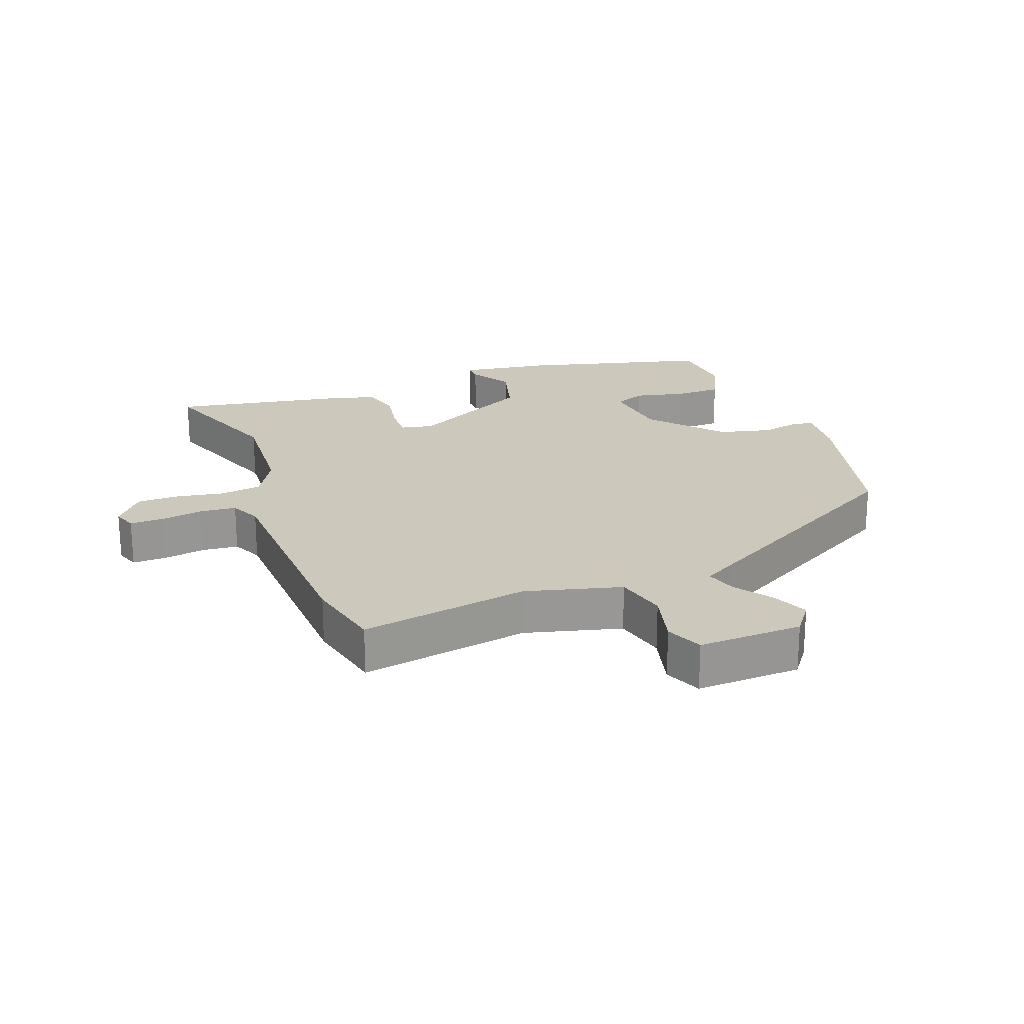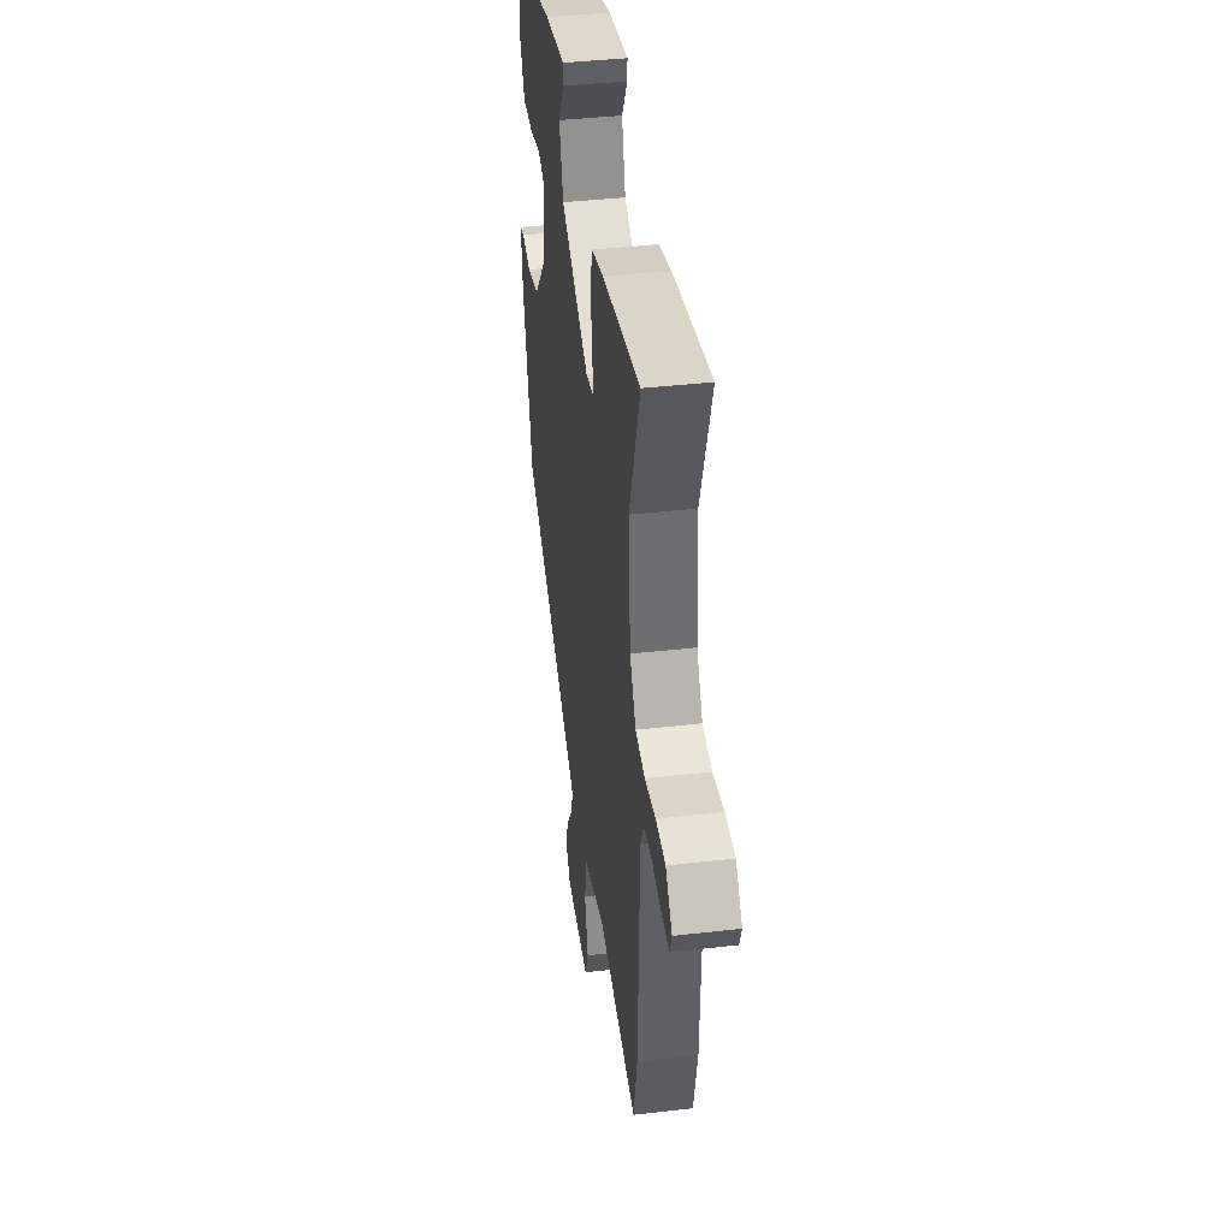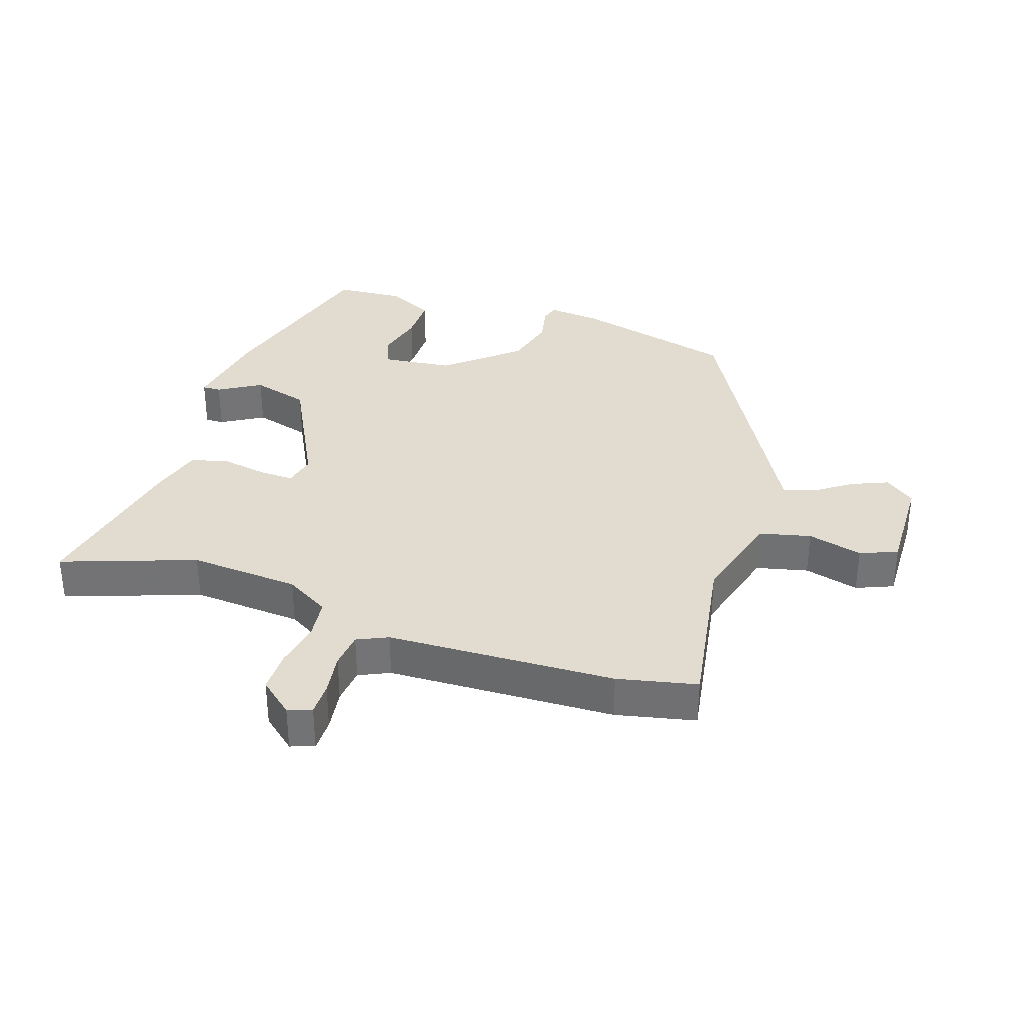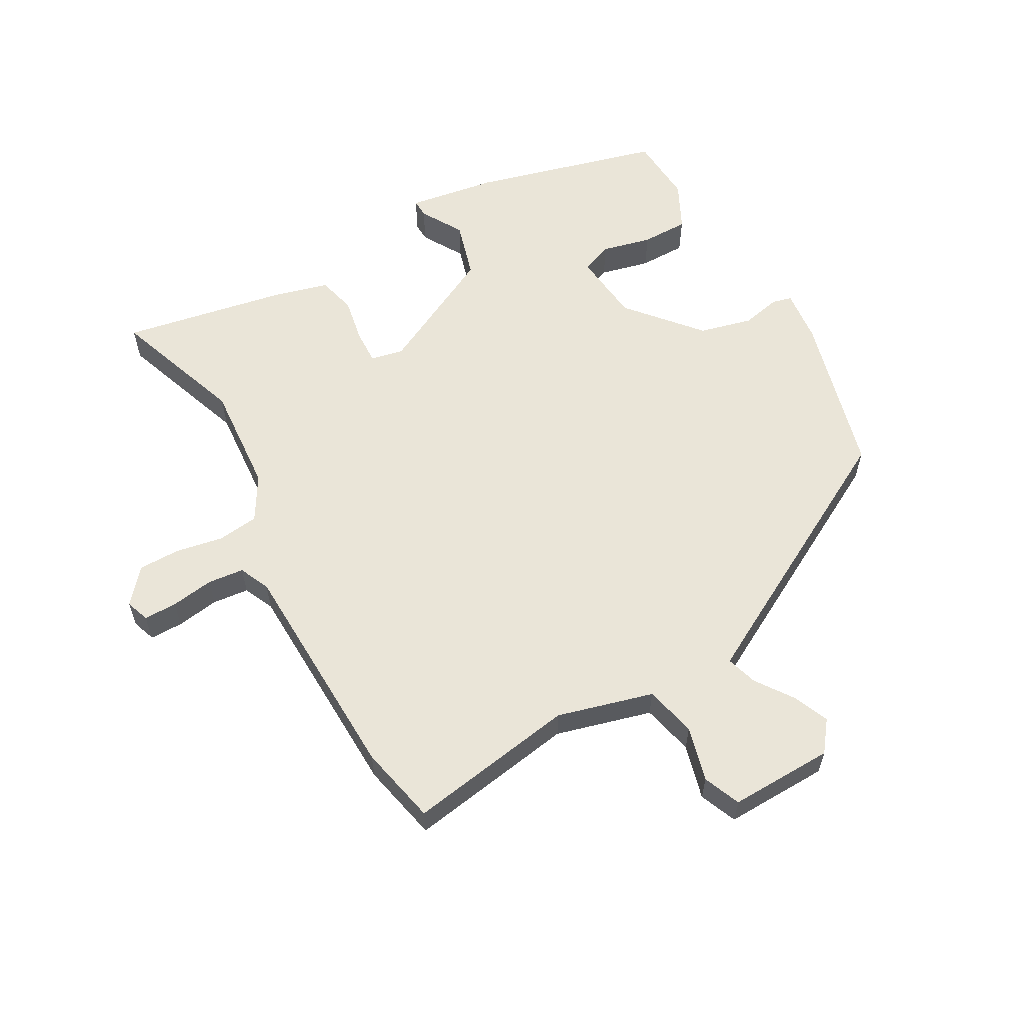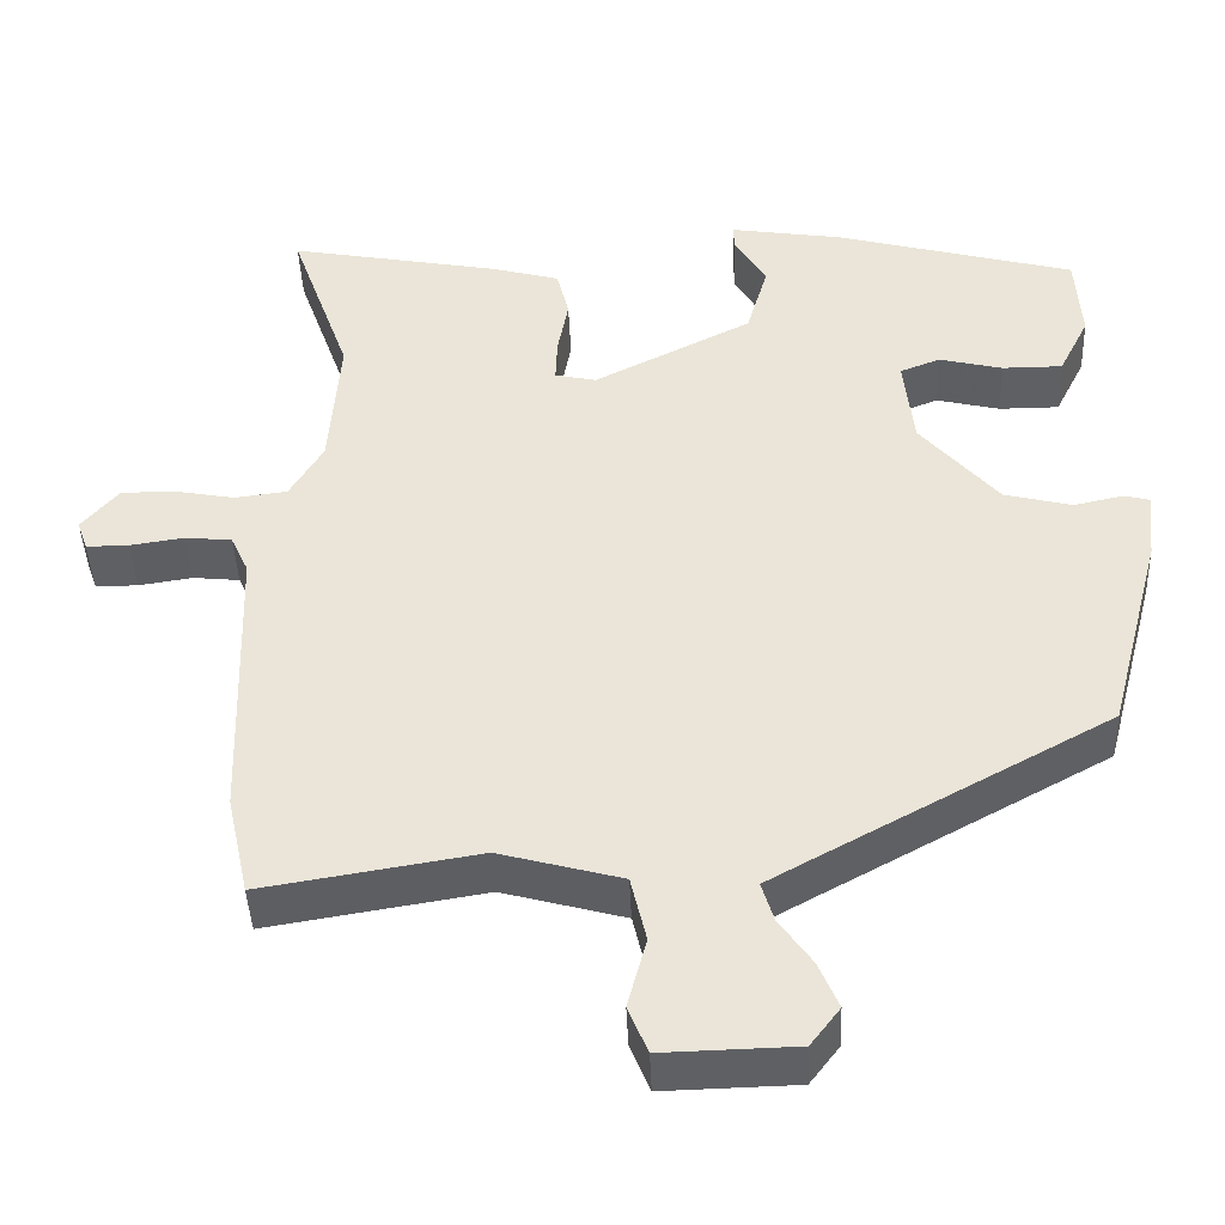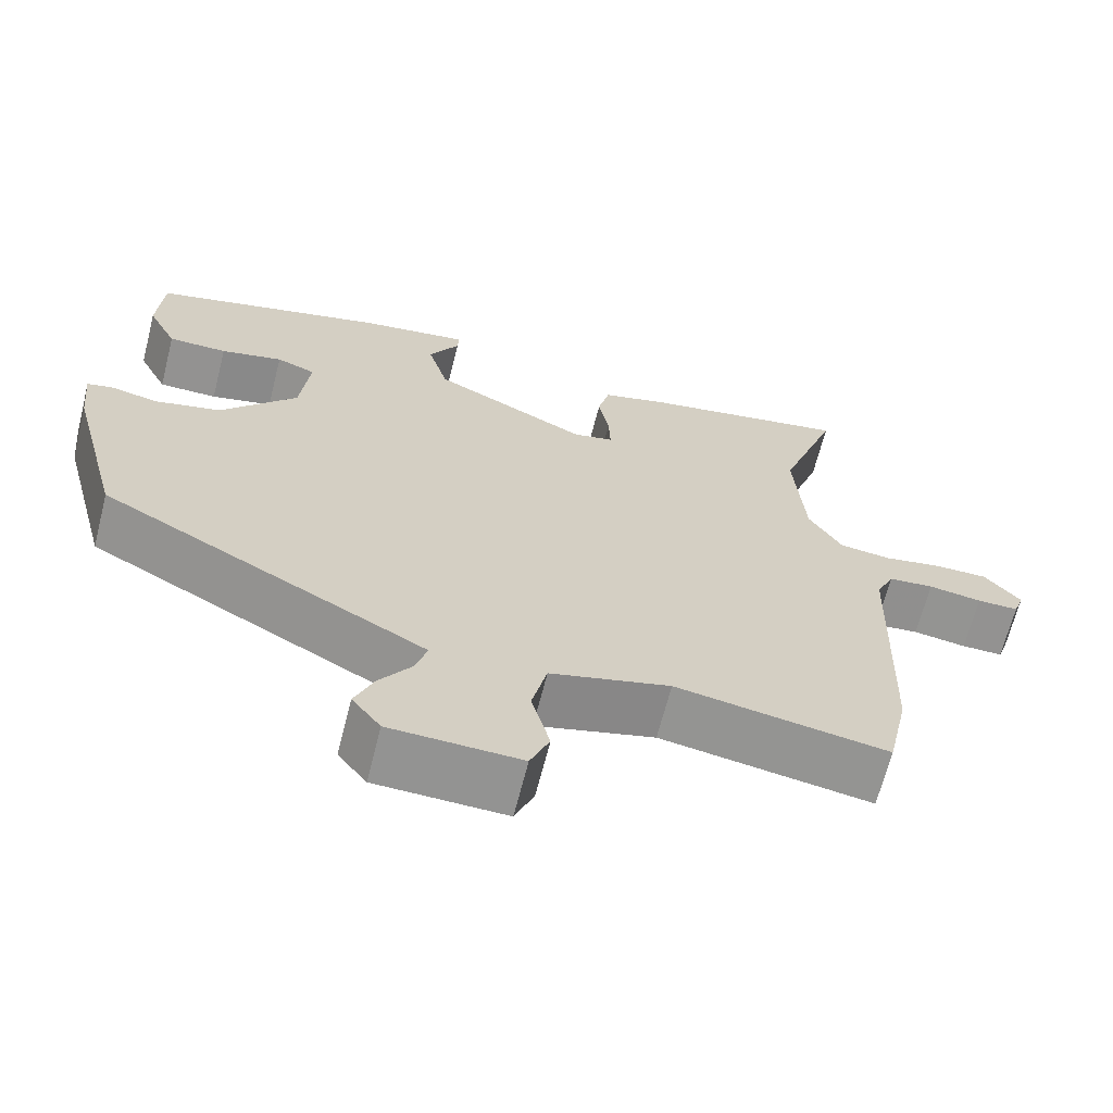
<metadata>
{"format":"obj","ext":"obj","renderer":"f3d","projection":"perspective","resolution":1024,"background":"white","views":[{"elev":22.2,"azim":158.9,"up":"+Y"},{"elev":40.5,"azim":82.0,"up":"+Z"},{"elev":34.2,"azim":108.3,"up":"+Y"},{"elev":59.2,"azim":150.7,"up":"+Y"},{"elev":-42.8,"azim":-177.7,"up":"+Z"},{"elev":-66.4,"azim":-14.2,"up":"+Z"}]}
</metadata>
<code>
v 0.516 0.07 0.545
v 0.442 0.07 0.336
v 0.455 0.07 0.163
v 0.496 0.07 0.094
v 0.561 0.07 0.086
v 0.635 0.07 0.1
v 0.701 0.07 0.1
v 0.746 0.07 0.047
v 0.733 0.07 0.01
v 0.681 0.07 0.01
v 0.614 0.07 0.02
v 0.557 0.07 0.014
v 0.535 0.07 -0.034
v 0.524 0.07 -0.391
v 0.497 0.07 -0.515
v 0.232 0.07 -0.472
v 0.082 0.07 -0.513
v 0.063 0.07 -0.594
v 0.086 0.07 -0.68
v 0.062 0.07 -0.738
v -0.101 0.07 -0.734
v -0.137 0.07 -0.687
v -0.113 0.07 -0.63
v -0.073 0.07 -0.573
v -0.058 0.07 -0.524
v -0.112 0.07 -0.494
v -0.467 0.07 -0.3
v -0.534 0.07 -0.046
v -0.543 0.07 0.038
v -0.512 0.07 0.046
v -0.451 0.07 0.033
v -0.368 0.07 0.054
v -0.273 0.07 0.165
v -0.261 0.07 0.277
v -0.31 0.07 0.296
v -0.388 0.07 0.277
v -0.462 0.07 0.277
v -0.499 0.07 0.351
v -0.492 0.07 0.459
v -0.198 0.07 0.538
v -0.059 0.07 0.56
v -0.06 0.07 0.531
v -0.099 0.07 0.465
v -0.073 0.07 0.375
v 0.121 0.07 0.277
v 0.172 0.07 0.288
v 0.17 0.07 0.342
v 0.157 0.07 0.413
v 0.172 0.07 0.473
v 0.256 0.07 0.496
v 0.516 0 0.545
v 0.442 0 0.336
v 0.455 0 0.163
v 0.496 0 0.094
v 0.561 0 0.086
v 0.635 0 0.1
v 0.701 0 0.1
v 0.746 0 0.047
v 0.733 0 0.01
v 0.681 0 0.01
v 0.614 0 0.02
v 0.557 0 0.014
v 0.535 0 -0.034
v 0.524 0 -0.391
v 0.497 0 -0.515
v 0.232 0 -0.472
v 0.082 0 -0.513
v 0.063 0 -0.594
v 0.086 0 -0.68
v 0.062 0 -0.738
v -0.101 0 -0.734
v -0.137 0 -0.687
v -0.113 0 -0.63
v -0.073 0 -0.573
v -0.058 0 -0.524
v -0.112 0 -0.494
v -0.467 0 -0.3
v -0.534 0 -0.046
v -0.543 0 0.038
v -0.512 0 0.046
v -0.451 0 0.033
v -0.368 0 0.054
v -0.273 0 0.165
v -0.261 0 0.277
v -0.31 0 0.296
v -0.388 0 0.277
v -0.462 0 0.277
v -0.499 0 0.351
v -0.492 0 0.459
v -0.198 0 0.538
v -0.059 0 0.56
v -0.06 0 0.531
v -0.099 0 0.465
v -0.073 0 0.375
v 0.121 0 0.277
v 0.172 0 0.288
v 0.17 0 0.342
v 0.157 0 0.413
v 0.172 0 0.473
v 0.256 0 0.496
f 50 1 2
f 49 50 2
f 48 49 2
f 47 48 2
f 46 47 2 3
f 45 46 3 4
f 41 42 43
f 40 41 43
f 39 40 43
f 38 39 43
f 37 38 43
f 36 37 43
f 35 36 43
f 34 35 43 44
f 33 34 44 45
f 29 30 31
f 28 29 31
f 27 28 31
f 26 27 31
f 25 26 31 32
f 22 23 24
f 21 22 24
f 20 21 24
f 19 20 24
f 18 19 24
f 17 18 24 25
f 33 45 4
f 32 33 4
f 25 32 4
f 17 25 4
f 16 17 4
f 9 10 11
f 8 9 11
f 7 8 11
f 6 7 11
f 5 6 11
f 5 11 12
f 4 5 12 13
f 14 15 16
f 13 14 16
f 4 13 16
f 52 51 100
f 52 100 99
f 52 99 98
f 52 98 97
f 53 52 97 96
f 54 53 96 95
f 93 92 91
f 93 91 90
f 93 90 89
f 93 89 88
f 93 88 87
f 93 87 86
f 93 86 85
f 94 93 85 84
f 95 94 84 83
f 81 80 79
f 81 79 78
f 81 78 77
f 81 77 76
f 82 81 76 75
f 74 73 72
f 74 72 71
f 74 71 70
f 74 70 69
f 74 69 68
f 75 74 68 67
f 54 95 83
f 54 83 82
f 54 82 75
f 54 75 67
f 54 67 66
f 61 60 59
f 61 59 58
f 61 58 57
f 61 57 56
f 61 56 55
f 62 61 55
f 63 62 55 54
f 66 65 64
f 66 64 63
f 66 63 54
f 1 51 52 2
f 2 52 53 3
f 3 53 54 4
f 4 54 55 5
f 5 55 56 6
f 6 56 57 7
f 7 57 58 8
f 8 58 59 9
f 9 59 60 10
f 10 60 61 11
f 11 61 62 12
f 12 62 63 13
f 13 63 64 14
f 14 64 65 15
f 15 65 66 16
f 16 66 67 17
f 17 67 68 18
f 18 68 69 19
f 19 69 70 20
f 20 70 71 21
f 21 71 72 22
f 22 72 73 23
f 23 73 74 24
f 24 74 75 25
f 25 75 76 26
f 26 76 77 27
f 27 77 78 28
f 28 78 79 29
f 29 79 80 30
f 30 80 81 31
f 31 81 82 32
f 32 82 83 33
f 33 83 84 34
f 34 84 85 35
f 35 85 86 36
f 36 86 87 37
f 37 87 88 38
f 38 88 89 39
f 39 89 90 40
f 40 90 91 41
f 41 91 92 42
f 42 92 93 43
f 43 93 94 44
f 44 94 95 45
f 45 95 96 46
f 46 96 97 47
f 47 97 98 48
f 48 98 99 49
f 49 99 100 50
f 50 100 51 1

</code>
